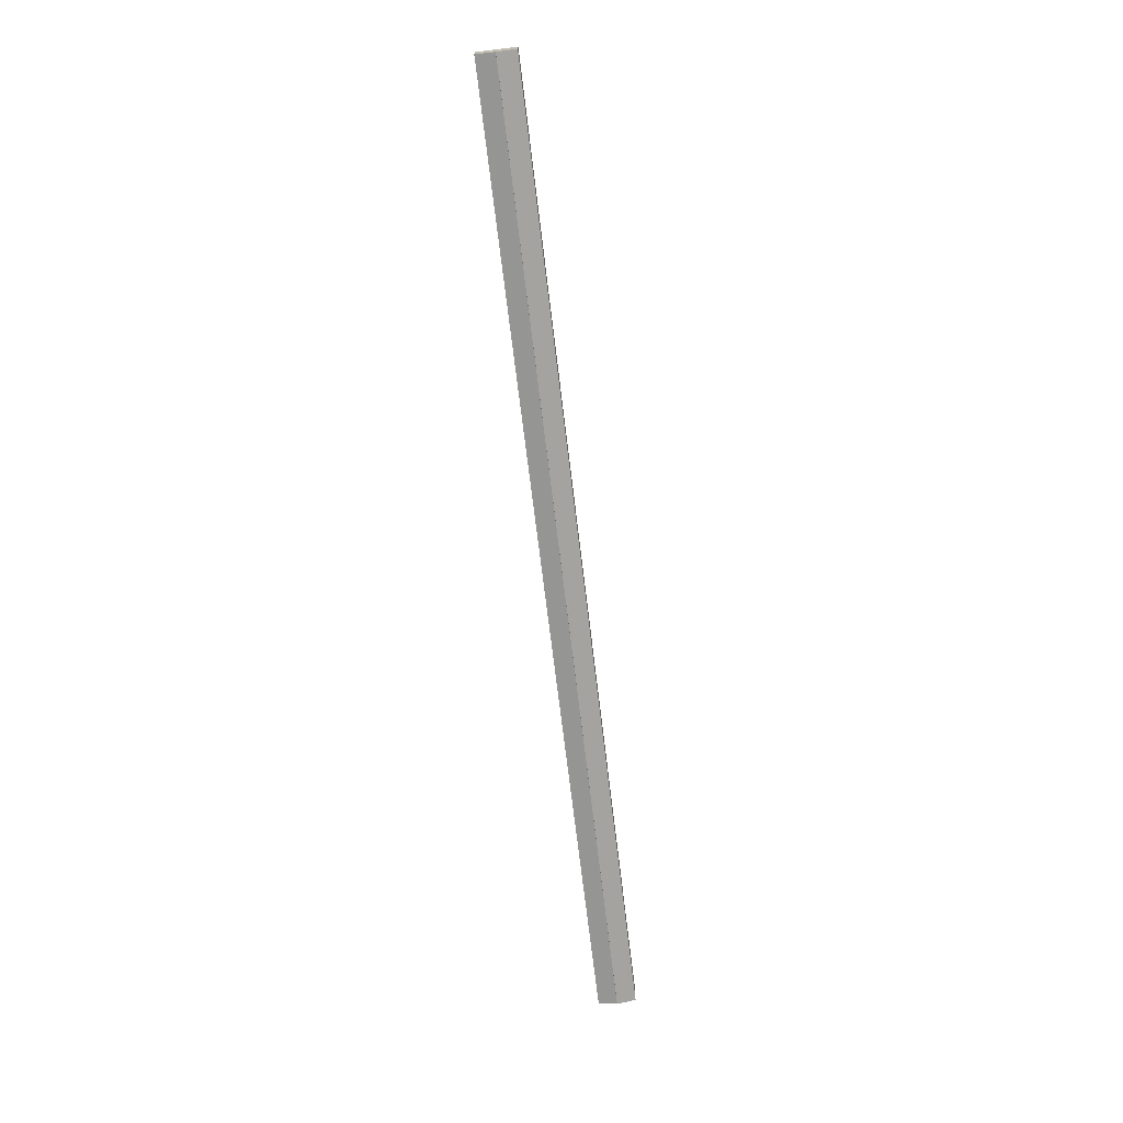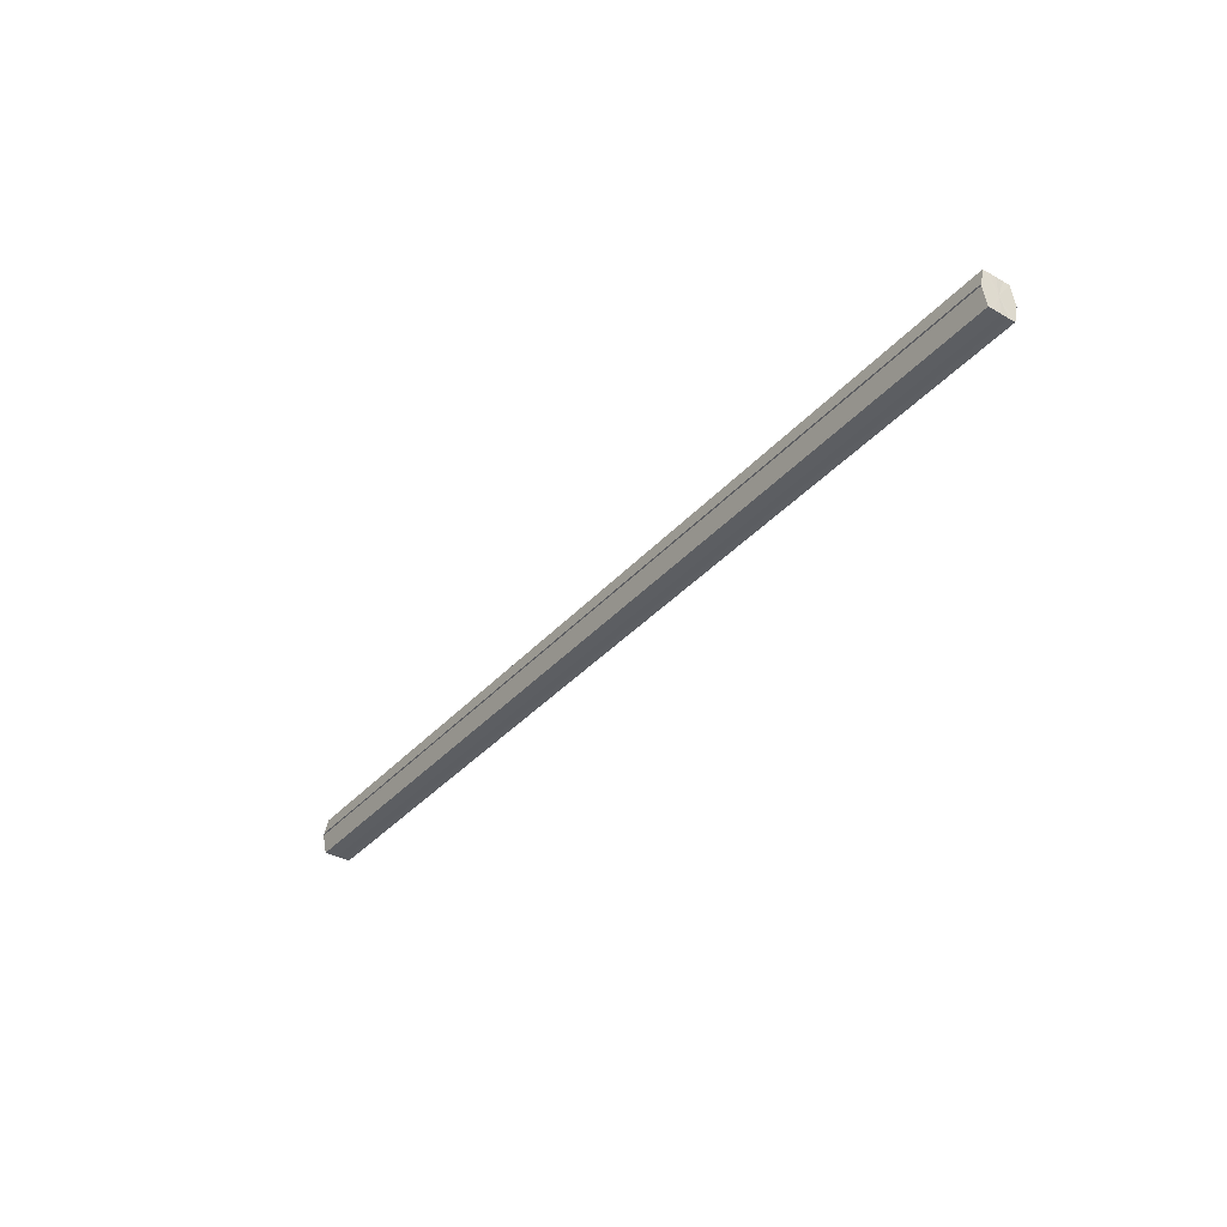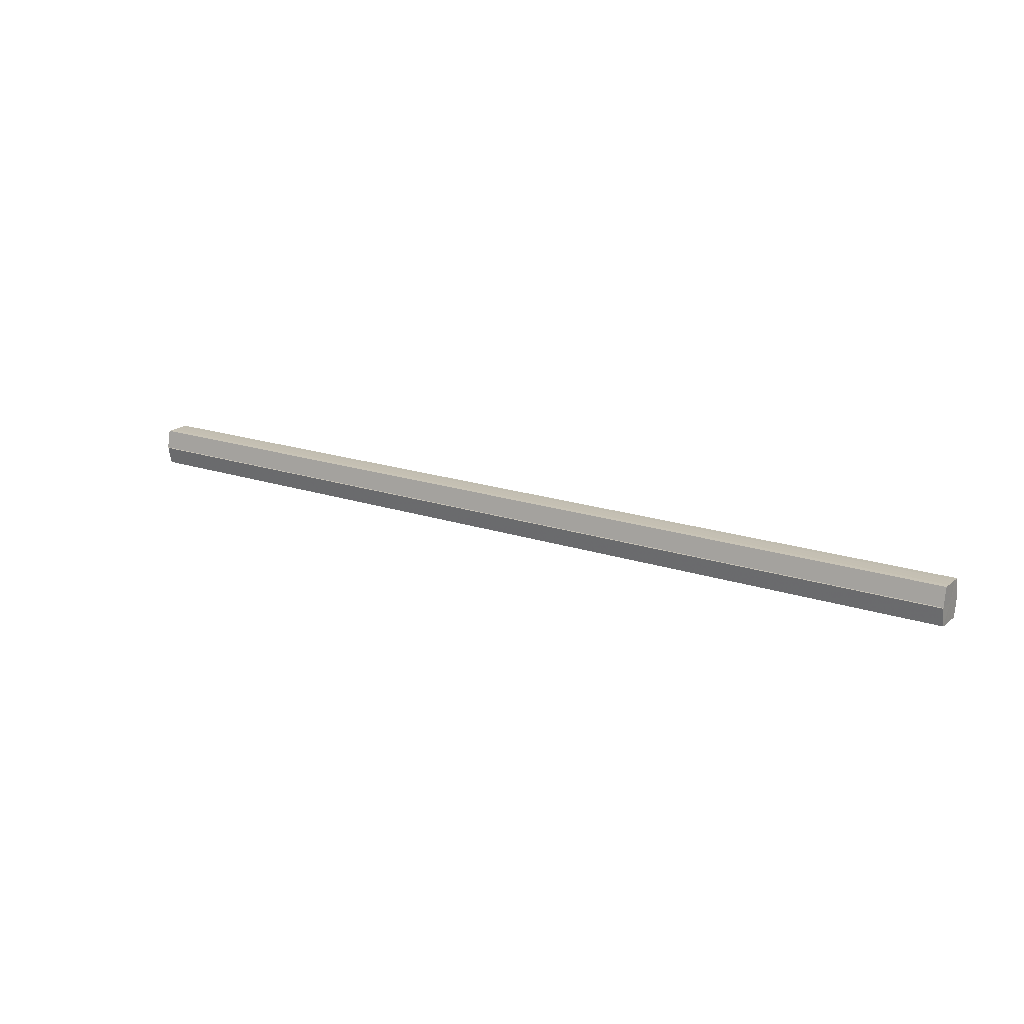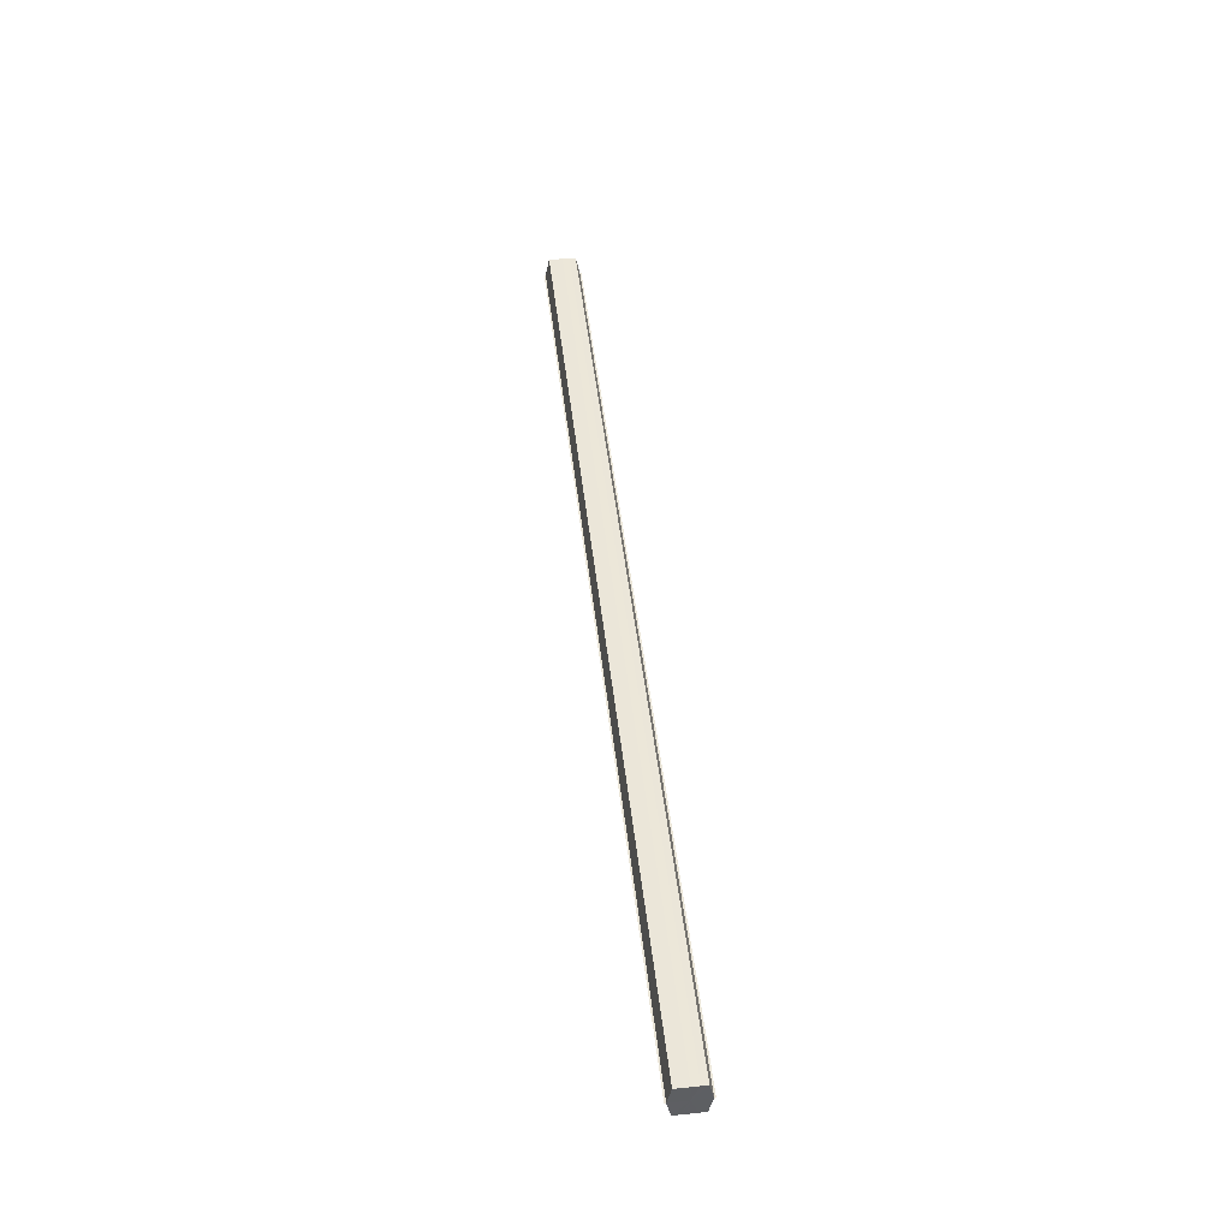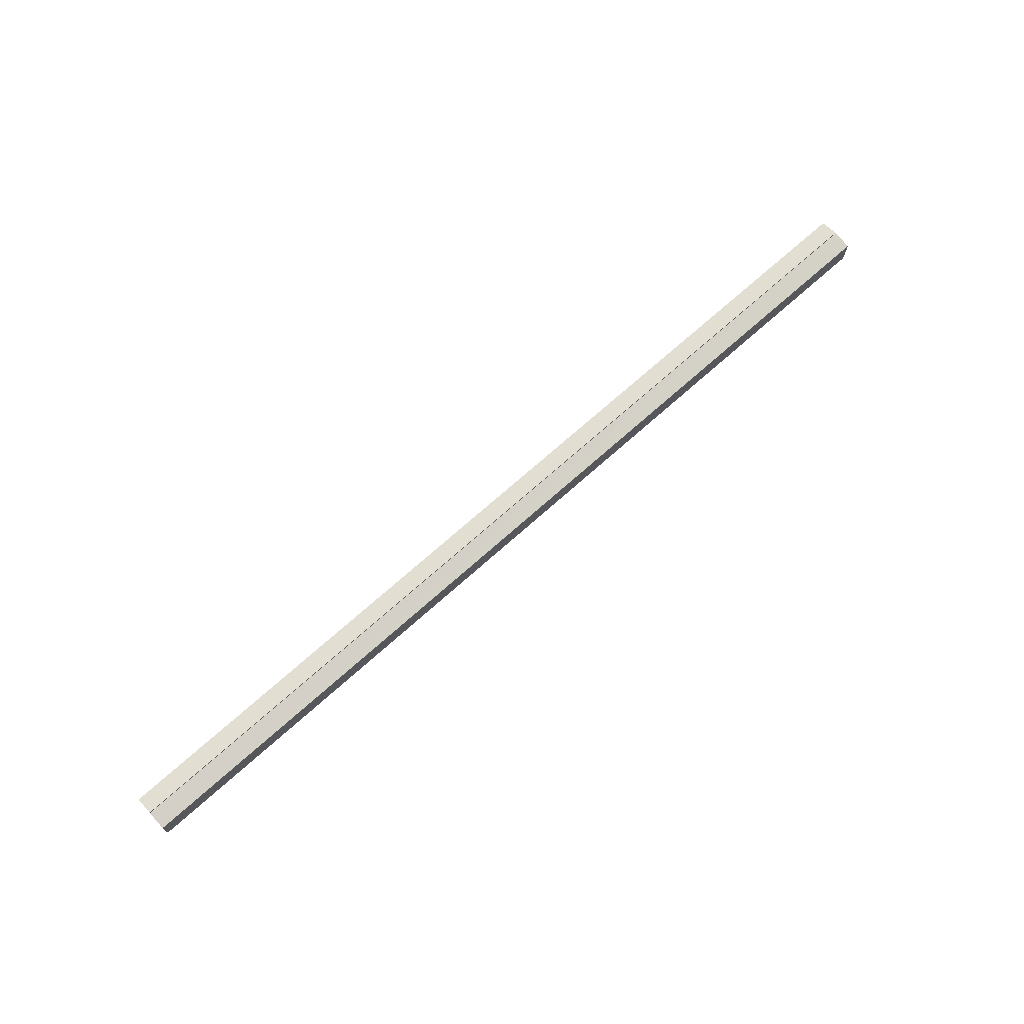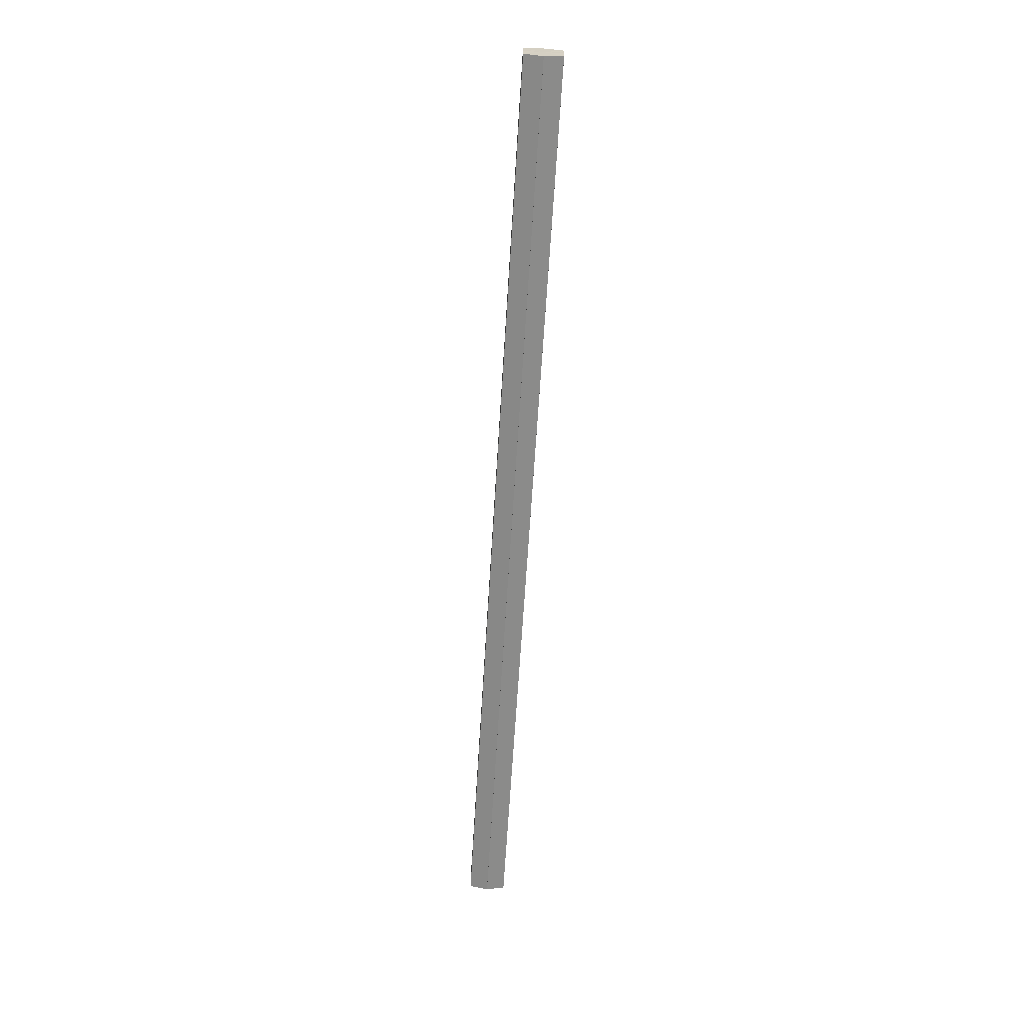
<metadata>
{"format":"obj","ext":"obj","renderer":"f3d","projection":"perspective","resolution":1024,"background":"white","views":[{"elev":-71.4,"azim":-83.1,"up":"+Z"},{"elev":-37.0,"azim":-126.1,"up":"+Y"},{"elev":18.0,"azim":-146.4,"up":"+Y"},{"elev":47.6,"azim":83.5,"up":"+Y"},{"elev":71.2,"azim":138.2,"up":"+Z"},{"elev":-64.2,"azim":-93.5,"up":"+Z"}]}
</metadata>
<code>
o 2454
v 2253 1889 13.63
v 2253 1889 13.63
v 2252 1889 13.63
v 2253 1889 13.62
v 2252 1889 13.63
v 2253 1889 13.63
v 2252 1889 13.63
v 2253 1889 13.62
v 2252 1889 13.62
v 2253 1889 13.64
v 2252 1889 13.64
v 2253 1889 13.62
v 2252 1889 13.62
v 2253 1889 13.64
v 2252 1889 13.64
v 2253 1889 13.64
v 2253 1889 13.64
v 2252 1889 13.64
v 2253 1889 13.64
v 2252 1889 13.64
v 2253 1889 13.63
v 2252 1889 13.63
v 2253 1889 13.63
v 2252 1889 13.63
v 2253 1889 13.63
v 2252 1889 13.63
v 2253 1889 13.62
v 2252 1889 13.62
v 2253 1889 13.62
v 2252 1889 13.62
v 2253 1889 13.63
v 2253 1889 13.62
v 2253 1889 13.63
v 2253 1889 13.62
v 2253 1889 13.63
v 2253 1889 13.63
v 2253 1889 13.63
v 2253 1889 13.63
v 2253 1889 13.64
v 2253 1889 13.63
v 2253 1889 13.64
v 2253 1889 13.64
v 2252 1889 13.64
v 2252 1889 13.64
v 2252 1889 13.64
v 2252 1889 13.63
v 2253 1889 13.64
v 2253 1889 13.64
v 2253 1889 13.64
v 2252 1889 13.63
v 2253 1889 13.63
v 2253 1889 13.64
v 2252 1889 13.64
v 2252 1889 13.63
v 2253 1889 13.63
v 2253 1889 13.63
v 2252 1889 13.63
v 2252 1889 13.62
v 2253 1889 13.63
v 2253 1889 13.63
v 2252 1889 13.63
v 2253 1889 13.63
v 2252 1889 13.63
v 2253 1889 13.62
v 2252 1889 13.62
v 2252 1889 13.62
v 2253 1889 13.62
v 2253 1889 13.62
v 2253 1889 13.62
v 2253 1889 13.62
v 2252 1889 13.62
v 2252 1889 13.63
v 2252 1889 13.63
v 2252 1889 13.63
v 2252 1889 13.63
v 2252 1889 13.62
v 2252 1889 13.64
v 2252 1889 13.62
v 2252 1889 13.64
v 2252 1889 13.62
v 2252 1889 13.64
v 2252 1889 13.63
v 2252 1889 13.63
v 2252 1889 13.63
f 1 2 3
f 2 4 5
f 6 1 7
f 4 8 9
f 10 6 11
f 12 8 13
f 14 10 15
f 14 16 15
f 15 17 18
f 15 19 20
f 20 21 22
f 22 23 24
f 24 25 26
f 26 27 28
f 28 29 30
f 13 29 30
f 31 32 29
f 31 33 32
f 31 29 34
f 31 35 33
f 31 34 36
f 31 37 35
f 31 36 38
f 31 39 37
f 31 38 40
f 31 40 41
f 31 42 39
f 31 41 42
f 43 42 44
f 45 42 44
f 46 47 43
f 48 49 45
f 50 51 46
f 52 49 53
f 54 55 50
f 56 52 57
f 58 59 54
f 60 56 61
f 62 60 63
f 64 62 65
f 66 67 58
f 68 64 66
f 68 69 66
f 66 70 71
f 72 73 74
f 72 75 73
f 72 74 76
f 72 77 75
f 72 76 78
f 72 79 77
f 72 78 80
f 72 81 79
f 72 80 82
f 72 83 81
f 72 82 84
f 72 84 83

</code>
